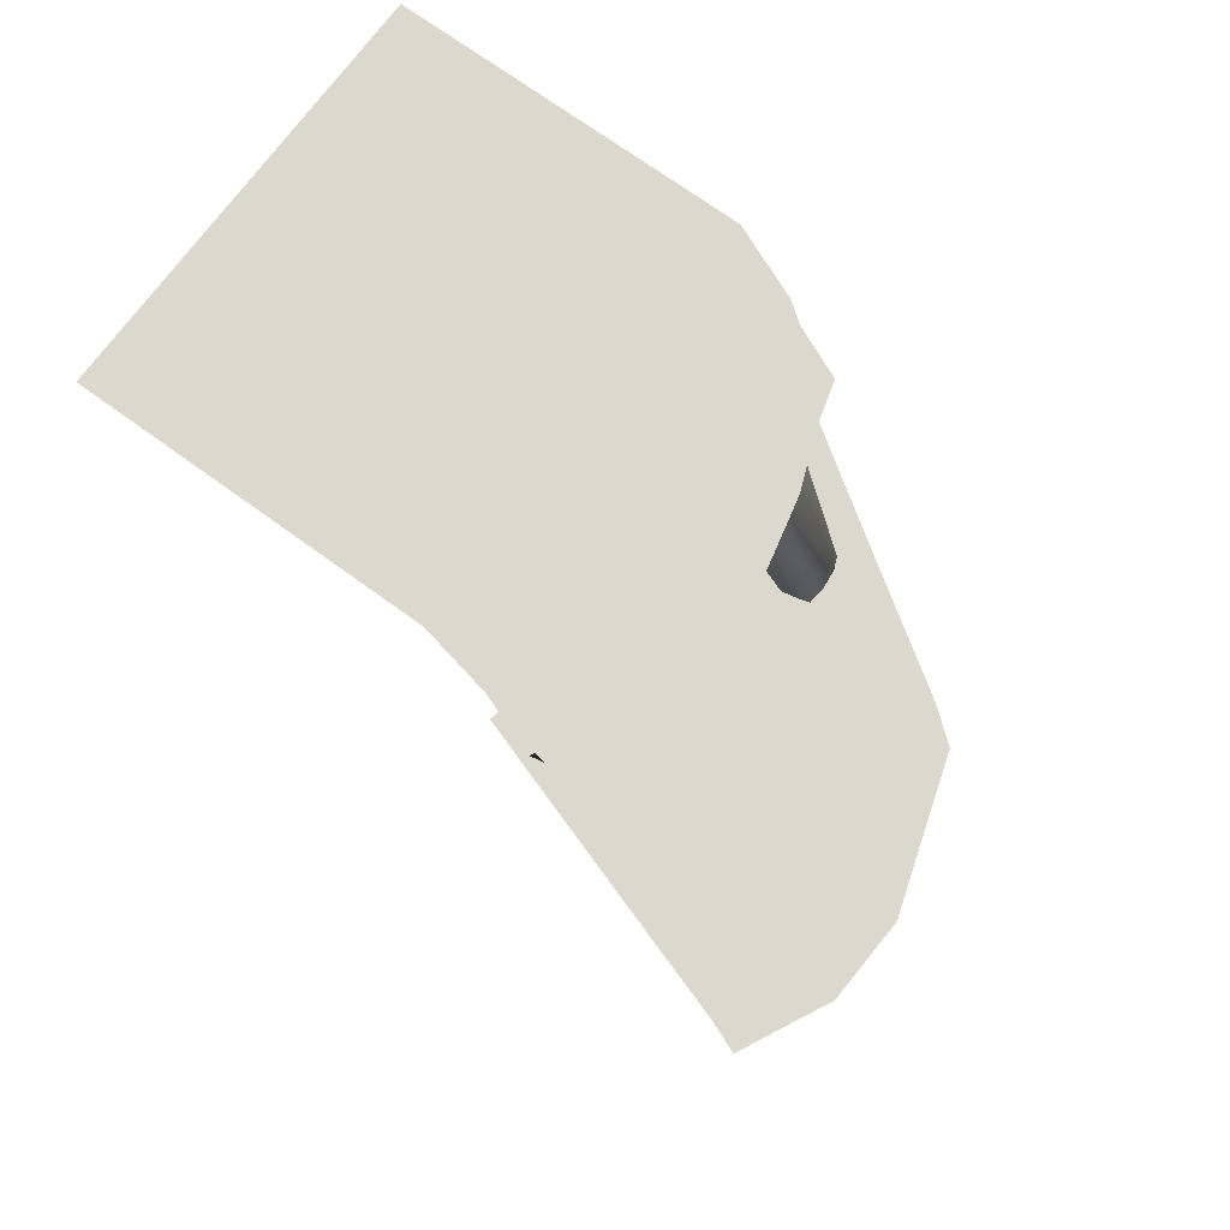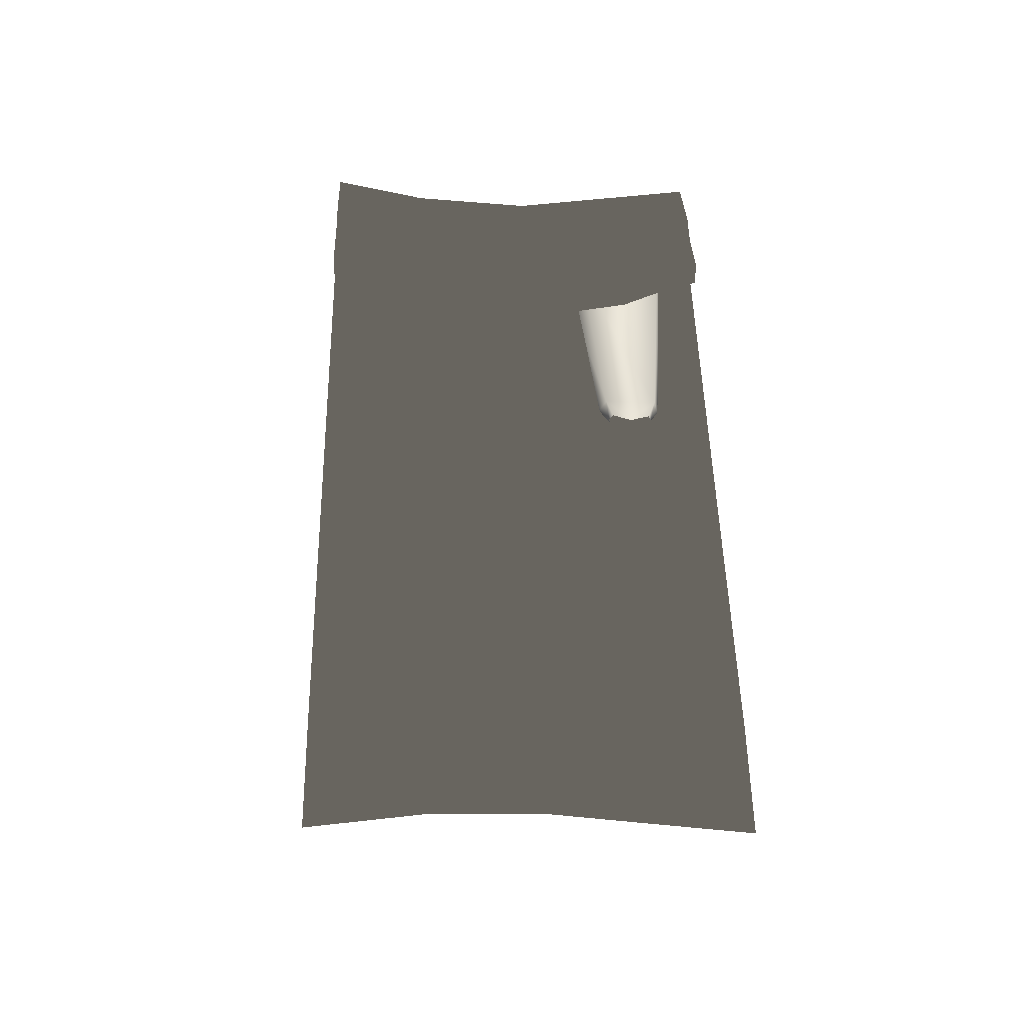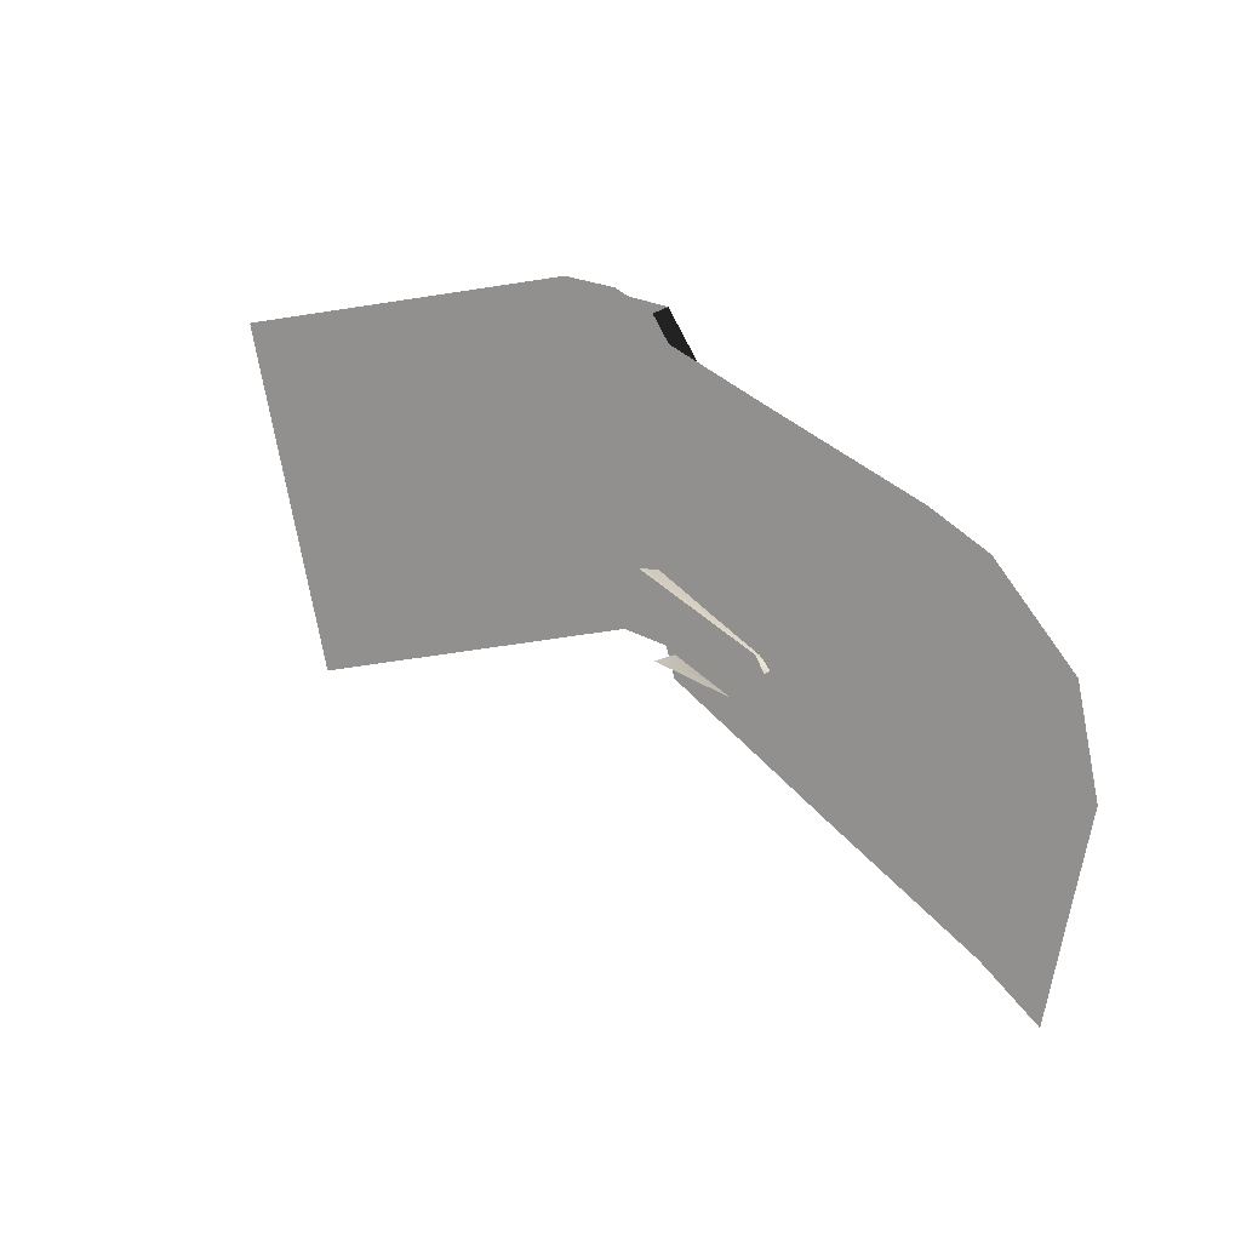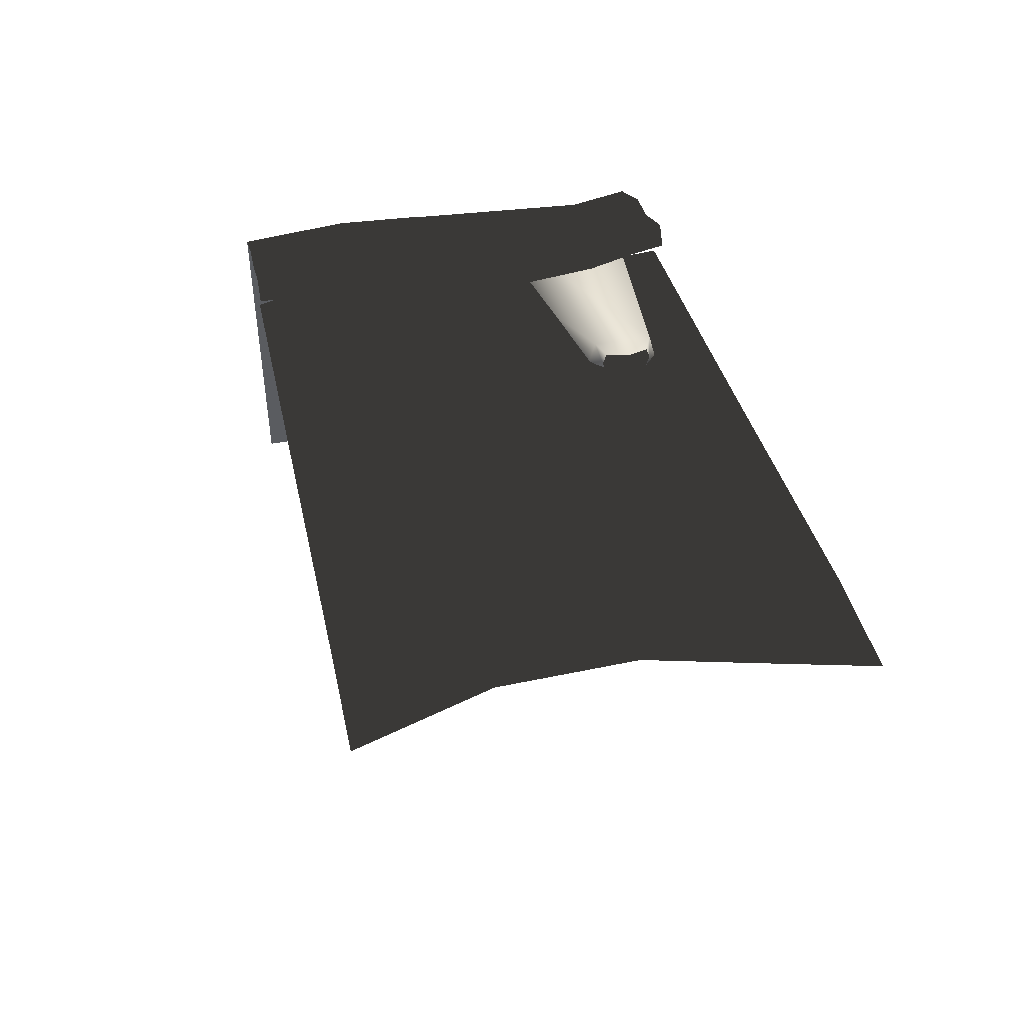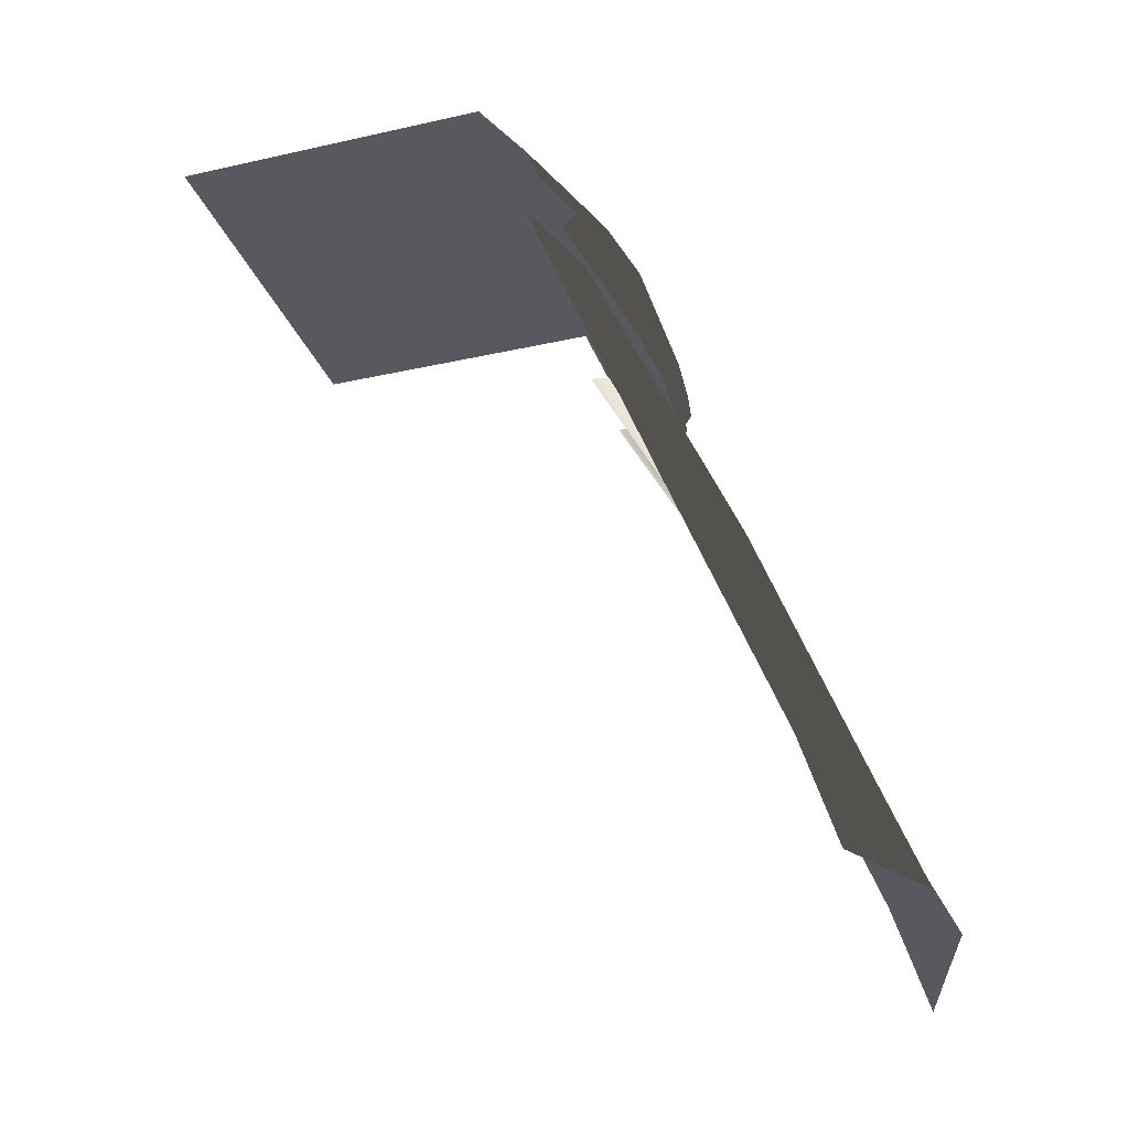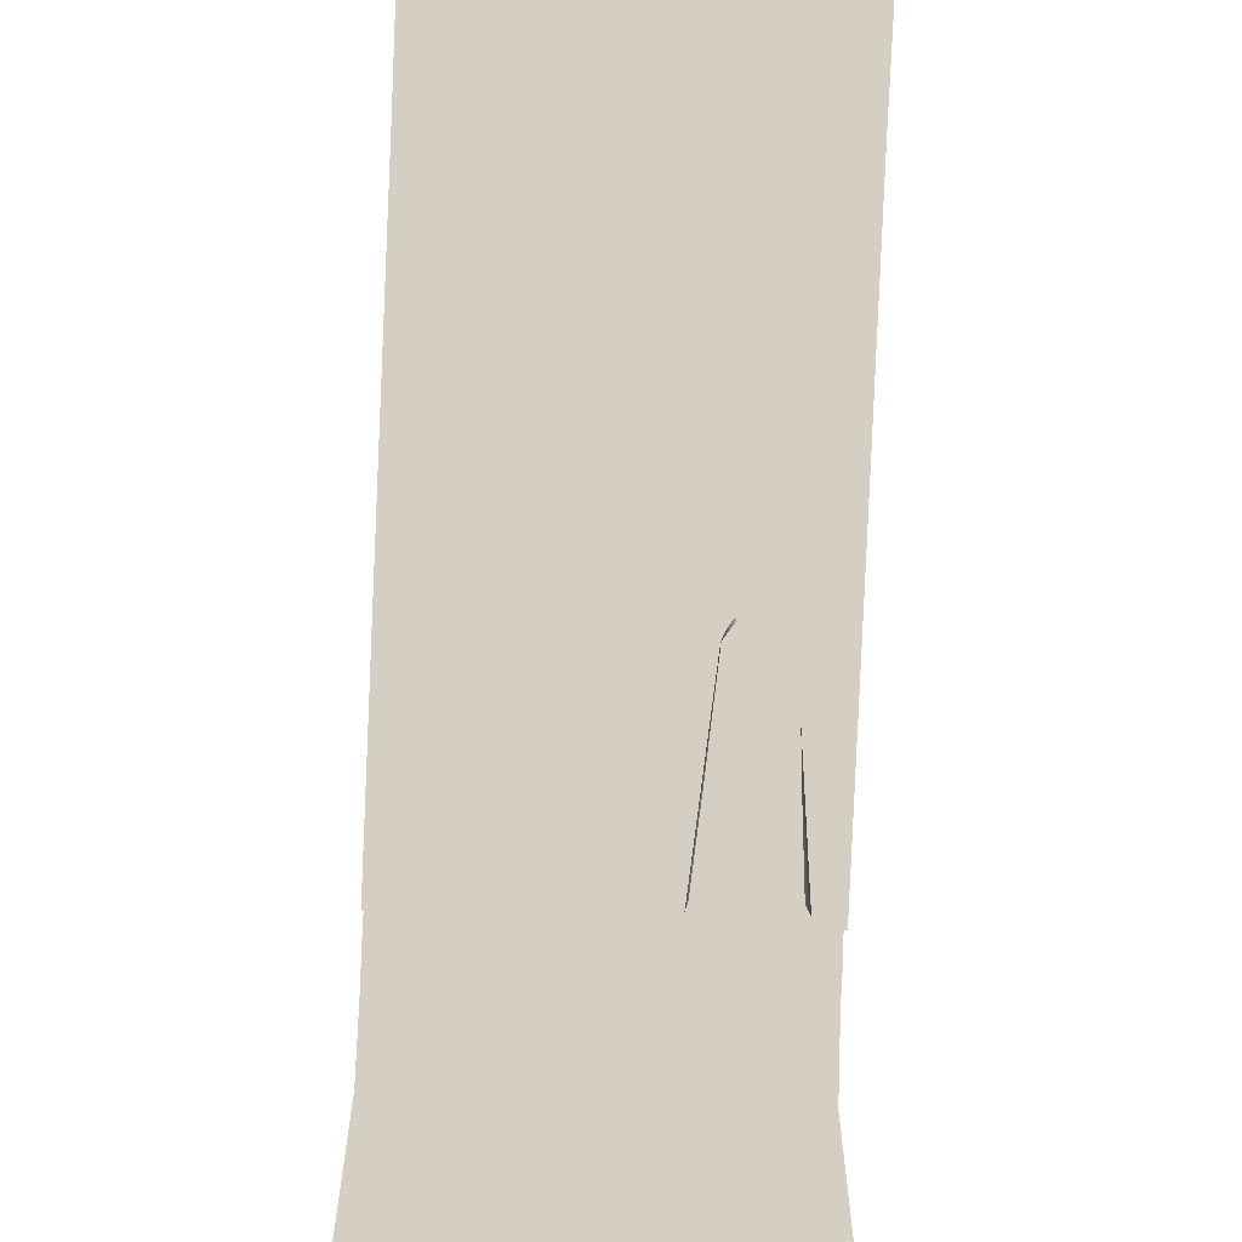
<metadata>
{"format":"obj","ext":"obj","renderer":"f3d","projection":"perspective","resolution":1024,"background":"white","views":[{"elev":72.1,"azim":-54.0,"up":"+Y"},{"elev":-22.4,"azim":-3.1,"up":"+Y"},{"elev":-65.7,"azim":-81.2,"up":"+Y"},{"elev":51.7,"azim":-10.8,"up":"+Z"},{"elev":-30.4,"azim":-72.0,"up":"+Y"},{"elev":-64.8,"azim":-2.7,"up":"+Z"}]}
</metadata>
<code>
g wall_Cliff_3
v -0.5035 1.609 0.7854
v -0.5035 2.462 0.4525
v -0.2358 2.462 0.5251
v -0.2361 1.609 0.9048
v -0.5035 0.9458 1.049
v 0.03183 2.462 0.4356
v -0.2358 0.9458 1.161
v -0.5035 0.6776 1.134
v -0.2361 0.6776 1.267
v 0.03131 1.609 0.8915
v 0.03183 0.9458 1.155
v 0.03131 0.6776 1.281
v 0.2673 0.6776 1.207
v 0.2676 0.9458 1.102
v 0.5034 0.6776 1.134
v 0.5034 0.9458 1.049
v 0.2673 1.609 0.8306
v 0.2676 2.462 0.4362
v 0.5034 1.609 0.7854
v 0.5034 2.462 0.4525
v 0.3704 1.921 0.6763
v 0.3387 1.877 0.6915
v 0.3466 1.877 0.72
v 0.3556 1.921 0.7416
v 0.4221 2.41 0.412
v 0.3387 1.877 0.7485
v 0.3975 2.41 0.5423
v 0.2918 1.863 0.7519
v 0.186 2.41 0.5423
v 0.228 1.921 0.7416
v 0.2448 1.877 0.7485
v 0.1615 2.41 0.412
v 0.237 1.877 0.72
v 0.2132 1.921 0.6763
v 0.2448 1.877 0.6915
v -0.3072 2.519 0.6006
v -0.5035 2.559 0.4847
v -0.5035 2.647 0.4533
v -0.2666 2.668 0.4915
v -0.5035 2.421 0.584
v -0.5035 2.816 0.3224
v -0.3713 2.354 0.6373
v -0.5035 2.387 0.5453
v -0.3704 2.317 0.5991
v -0.2156 2.275 0.696
v -0.2176 2.232 0.6547
v -0.04492 2.204 0.6721
v -0.1011 2.519 0.628
v -0.04542 2.254 0.709
v 0.1397 2.23 0.6474
v 0.1316 2.276 0.6852
v 0.1854 2.519 0.5931
v 0.2873 2.32 0.6533
v 0.2973 2.276 0.6159
v 0.4154 2.349 0.5686
v 0.3223 2.561 0.5446
v 0.411 2.388 0.6067
v 0.5034 2.387 0.5453
v 0.5034 2.421 0.584
v 0.5034 2.559 0.4847
v 0.5034 2.647 0.4533
v -0.238 2.785 0.2049
v 0.5034 2.816 0.3224
v 0.5034 2.816 -0.503
v -0.5035 2.816 -0.503
g wall_Cliff_3_0
f 3 2 1
f 4 3 1
f 4 1 5
f 6 3 4
f 7 4 5
f 5 8 7
f 8 9 7
f 10 6 4
f 10 4 7
f 7 9 11
f 11 10 7
f 9 12 11
f 12 13 11
f 13 14 11
f 11 14 10
f 14 13 15
f 16 14 15
f 10 17 6
f 14 17 10
f 14 16 17
f 17 18 6
f 16 19 17
f 18 17 19
f 20 18 19
f 23 22 21
f 23 21 24
f 24 21 25
f 24 26 23
f 25 27 24
f 28 26 24
f 24 27 29
f 28 24 30
f 29 30 24
f 30 31 28
f 29 32 30
f 33 31 30
f 34 30 32
f 33 30 34
f 34 35 33
f 38 37 36
f 36 39 38
f 37 40 36
f 39 41 38
f 40 42 36
f 40 43 42
f 43 44 42
f 42 44 45
f 36 42 45
f 44 46 45
f 46 47 45
f 48 36 45
f 36 48 39
f 47 49 45
f 49 48 45
f 49 47 50
f 51 48 49
f 51 49 50
f 52 48 51
f 48 52 39
f 53 51 50
f 52 51 53
f 54 53 50
f 54 55 53
f 56 52 53
f 52 56 39
f 55 57 53
f 57 56 53
f 55 58 57
f 58 59 57
f 59 60 57
f 60 56 57
f 60 61 56
f 56 61 39
f 62 39 61
f 61 63 62
f 62 41 39
f 62 63 64
f 41 62 65
f 65 62 64

</code>
